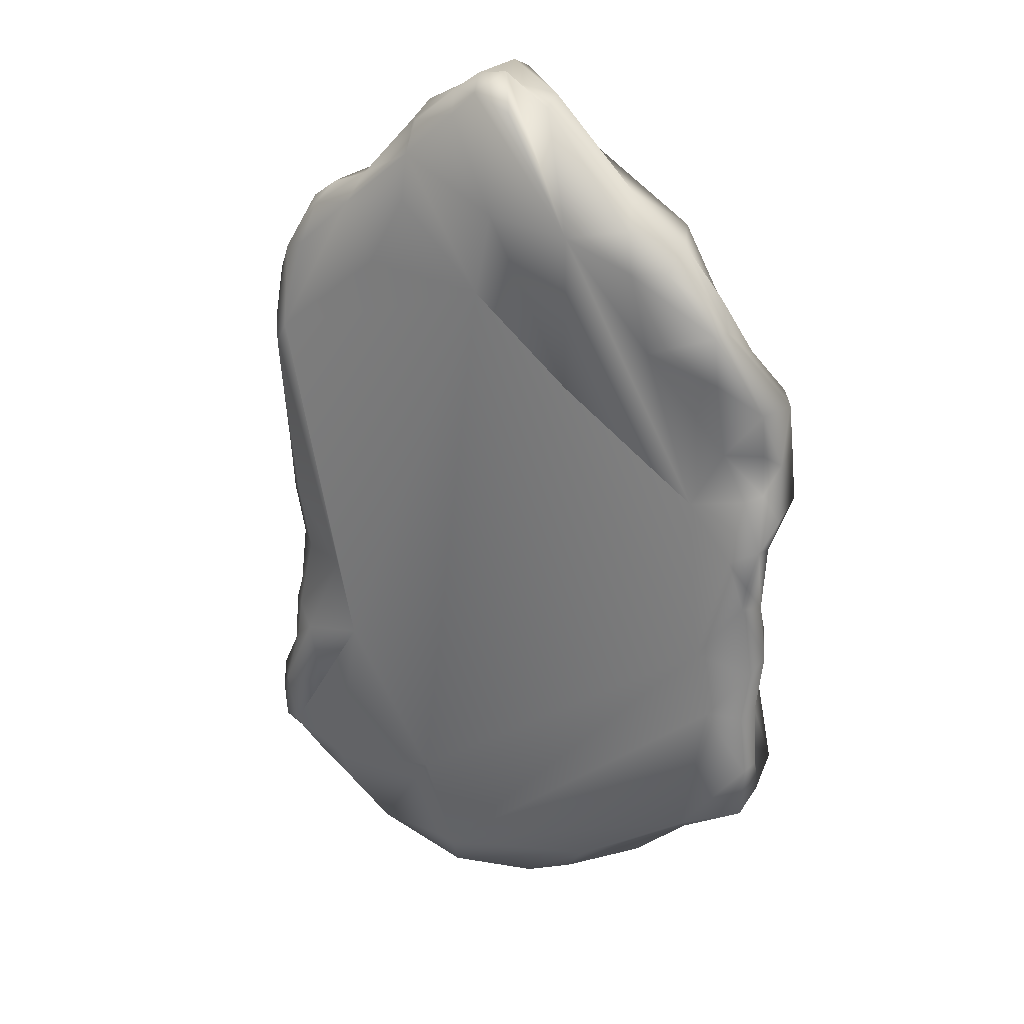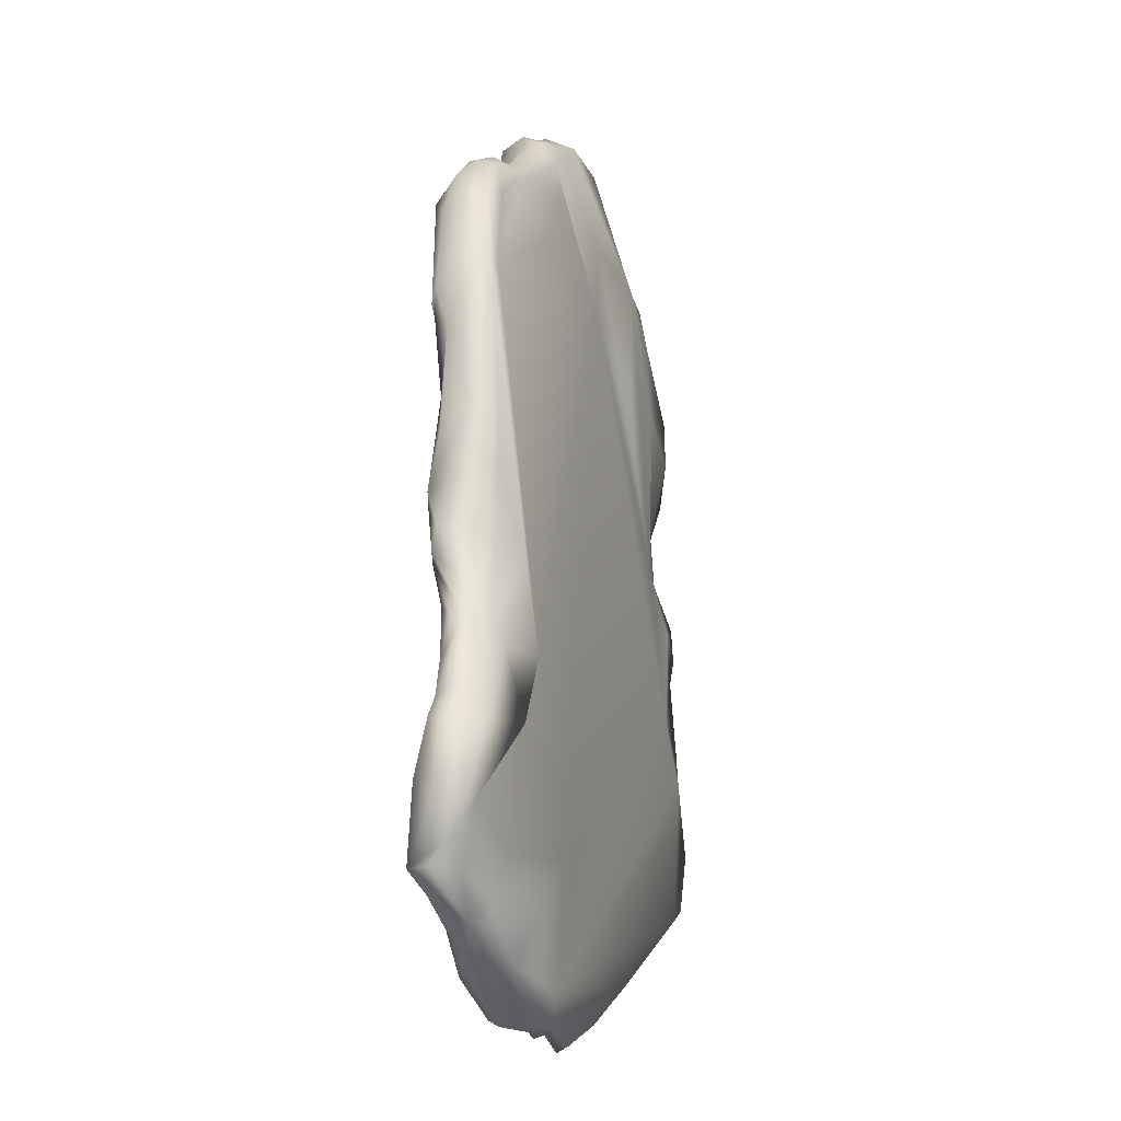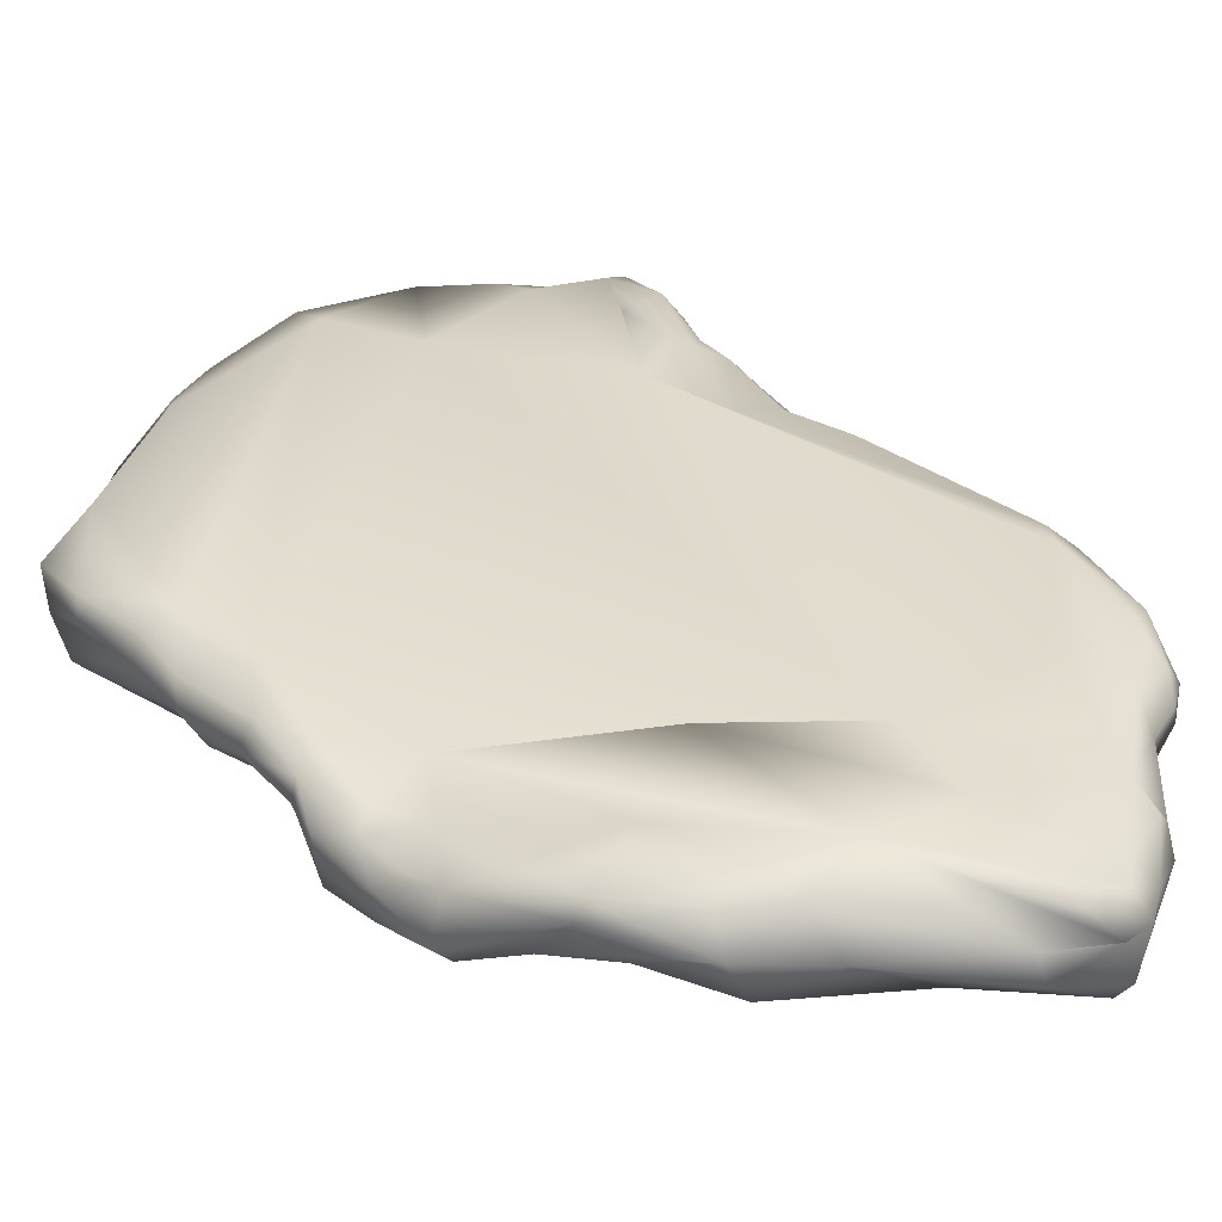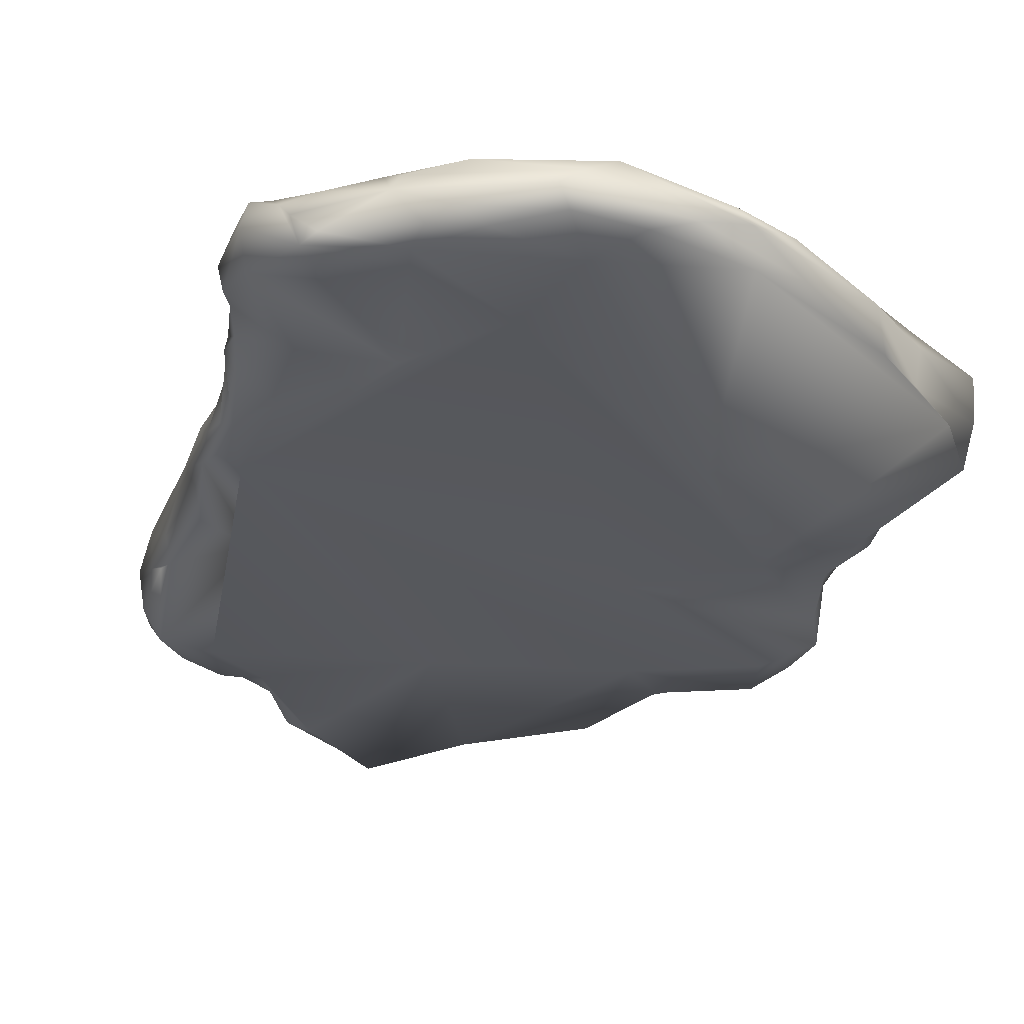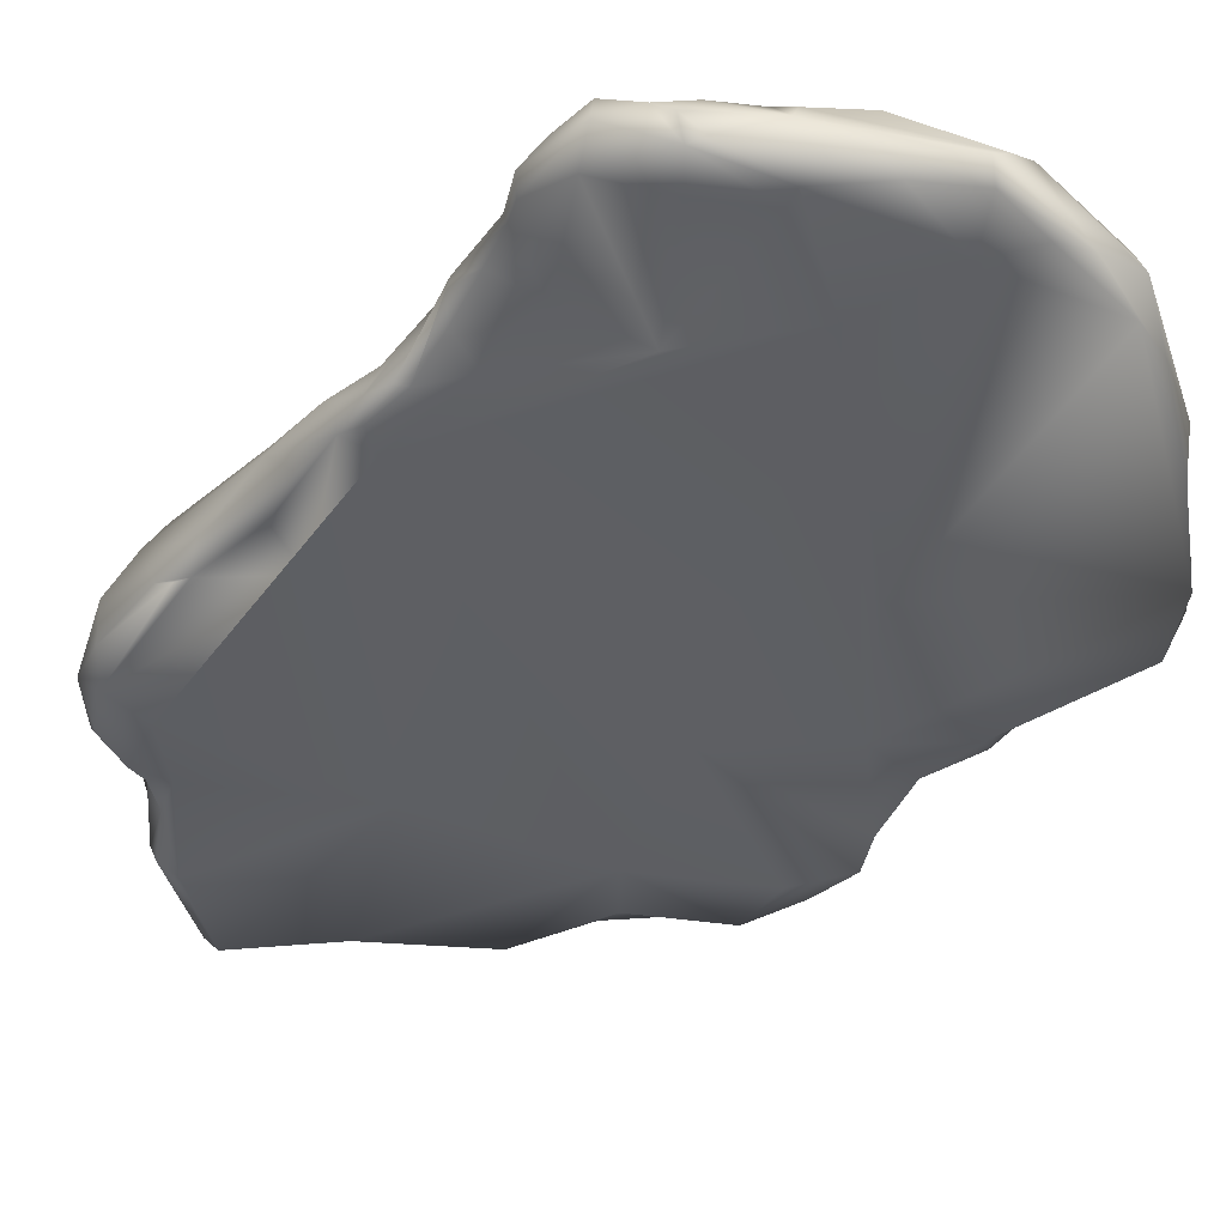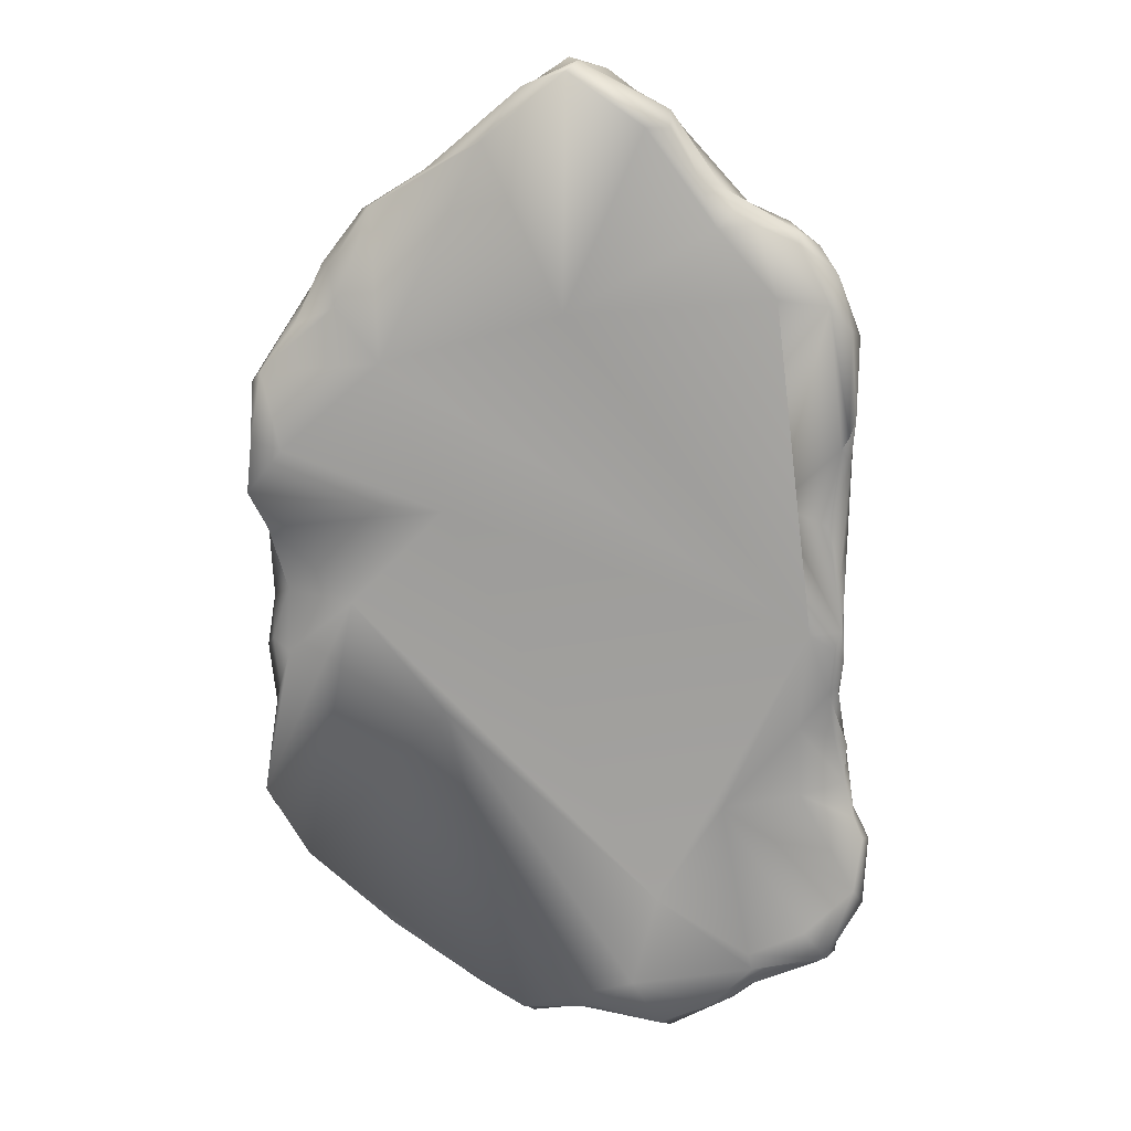
<metadata>
{"format":"obj","ext":"obj","renderer":"f3d","projection":"perspective","resolution":1024,"background":"white","views":[{"elev":28.5,"azim":-150.1,"up":"+Z"},{"elev":-25.2,"azim":111.0,"up":"+Z"},{"elev":33.4,"azim":-39.4,"up":"+Y"},{"elev":-27.9,"azim":163.5,"up":"+Y"},{"elev":-38.9,"azim":140.6,"up":"+Y"},{"elev":17.8,"azim":7.6,"up":"+Z"}]}
</metadata>
<code>
o Island_West_Cube.089
v -22.03 -2.544 -25.39
v -28.76 -1.215 24.11
v -22.48 -1.642 -25.21
v -35.72 -2.694 -28.29
v -18.76 -3.465 13.49
v -18.32 -1.656 12.83
v -50.73 -1.497 -2.314
v -51.89 -2.298 -13.4
v -47.27 -2.431 -20.05
v -28.54 -4.229 -28.42
v -29.11 -2.423 -28.82
v -30.13 -4.614 -25.73
v -32.05 -4.029 -27.71
v -51.11 -1.332 -9.888
v -46.35 -4.777 -2.73
v -51.43 -1.38 -16.84
v -49.87 -5.763 6.347
v -24.97 -1.415 -26.79
v -50.16 -2.237 4.365
v -30.62 -1.59 -28.55
v -30.43 -1.234 -26.77
v -40.55 -1.096 -23.99
v -48.14 -0.9658 -5.992
v -34.15 -3.411 -27.98
v -36.59 -4.97 -27.49
v -41.22 -4.026 -9.347
v -51.82 -2.817 -6.128
v -47.81 -0.5854 -18.44
v -51.21 -3.191 -2.927
v -51.69 -1.069 -13.41
v -51.49 -1.458 -6.643
v -52.07 -3.007 3.203
v -51.51 -1.612 1.686
v -44.5 -0.3372 13.28
v -49.23 -0.6176 -9.709
v -49.77 -1.281 0.7102
v -50.99 -1.337 -0.7079
v -47.07 -1.445 3.817
v -51.06 -2.754 4.792
v -51.04 -5.064 10.63
v -51.64 -5.407 6.76
v -51.12 -4.248 -5.204
v -41.12 -4.068 2.671
v -50.87 -2.927 7.238
v -48.69 -0.8096 12
v -34.25 -2.17 27.57
v -34.04 -5.126 27.12
v -50.1 -4.707 -5.859
v -50.02 -4.539 -2.107
v -44.78 -4.342 19.77
v -50.96 -5.045 1.673
v -43.39 -0.1841 17.87
v -51.35 -3.398 1.008
v -51.96 -5.403 3.739
v -46.91 -4.307 14.16
v -44.44 -4.66 11.15
v -51.63 -4.599 9.976
v -51.56 -4.065 6.322
v -35.26 -0.6861 25.69
v -34.32 -0.1594 19.68
v -48.82 -1.982 7.222
v -45.34 -0.9053 18.02
v -31.25 -1.169 24.9
v -43 -0.4803 20.27
v -19.04 -0.5476 1.607
v -21.36 -1.332 17.74
v -33.48 0.03828 14.83
v -25.9 -0.3662 15.18
v -39.4 -0.01852 10.11
v -29.93 -4.45 24.18
v -30.57 -2.647 25.89
v -34.33 -4.148 14.04
v -25.26 -3.704 19.82
v -24.56 -2.002 20.02
v -18.59 -1.539 1.384
v -19.28 -1.068 14.65
v -18.86 -1.269 -9.261
v -19.27 -0.3609 9.66
v -22.75 -4.61 15.23
v -18.56 -2.908 6.016
v -18.66 -1.378 -2.37
v -20.17 -0.7034 -6.071
v -18.68 -3.894 7.669
v -19.31 -3.736 -7.265
v -19.09 -3.874 6.956
v -19.67 -3.658 2.498
v -19.09 -3.915 -4.616
v -18.67 -3.831 -3.513
v -25.93 -2.714 20.92
v -22.32 -2.062 19.07
v -23.88 -0.9946 18.37
v -20.64 -0.765 15.29
v -26.06 -3.985 18.86
v -21.79 -3.225 18.74
v -18.36 -3.533 8.56
v -23.94 -4.056 19.11
v -18.88 -3.374 -0.3702
v -20.66 -2.315 17.83
v -22.5 -4.002 3.811
v -21.67 -3.785 18.12
v -19.59 -3.011 16.36
v -19.96 -4.395 14.93
v -18.65 -0.3276 8.397
v -18.43 -0.7274 10.09
v -28.44 -0.03469 19.58
v -28.19 -1.907 23.98
v -33.51 -4.426 27.6
v -27.07 -3.63 21.41
v -28.45 -0.5897 22.26
v -28.66 -4.138 24.15
v -36.84 -2.358 25.82
v -32.81 -1.118 26.36
v -42.04 -2.979 21.58
v -38.67 -4.604 23.35
v -32.15 -2.695 27.06
v -39.45 0.225 19.42
v -36.55 -3.929 26.19
v -45.62 -2.436 19.33
v -47.79 -1.163 16.51
v -50.87 -4.083 -8.081
v -48.75 -1.812 14.89
v -51.07 -2.044 10.2
v -47.32 -3.527 16.19
v -49.29 -4.046 13.08
v -47.88 -2.789 16.36
v -49.26 -5.01 -18.31
v -51.51 -2.56 -9.754
v -51.66 -3.289 -16.04
v -39.29 -4.283 -26.34
v -36.18 -3.518 -28.49
v -43.64 -2.988 -23.68
v -38.9 -2.403 -26.48
v -47.12 -4.186 -19.68
v -51.77 -4.805 -14.41
v -44.37 -4.747 -22.58
v -20.95 -3.698 -9.488
v -20.75 -3.322 -13.67
v -17.58 -2.621 -15.26
v -17.22 -0.897 -20.54
v -18.93 -3.001 -10.02
v -22.76 0.01943 -6.416
v -29 -0.3563 -20.48
v -27.94 -3.381 -28.95
v -25.62 -4.576 -26.93
v -28.74 -4.447 -20.33
v -17.01 -1.005 -18.2
v -28.74 -2.849 24.96
v -18.23 -2.702 -13.02
v -17.66 -1.773 -14.88
v -23.12 -4.499 -24.39
v -48.46 -0.7751 14.88
v -23.37 -4.583 -23.42
v -23.41 -4.052 -25.66
v -22.03 -1.23 -24.35
v -20.46 -4.008 -3.735
v -24.22 -3.66 -26.69
v -18.83 -1.971 -5.917
v -25.13 -3.791 -14.6
v -18.51 -3.247 -5.388
v -19.2 -0.5101 -10.8
v -18.29 -1.457 -10.9
v -18.79 -3.561 -6.884
v -21.78 -0.6547 -22.01
v -19.69 -0.3232 -1.931
v -18.39 -3.21 -23.51
v -18.15 -2.193 -10.88
v -20.2 -4.812 -21.73
v -16.71 -1.776 -16.81
v -17.04 -2.746 -16.47
v -17.45 -3.615 -19.42
v -18.86 -4.475 -23.35
v -16.91 -2.322 -20.72
v -18.61 -0.8757 -13.42
v -19.59 -1.869 -23.53
v -20.18 -0.04638 -12.1
v -21.36 0.5615 -15.75
v -18.14 -2.065 -22.41
v -23.97 0.2242 -11.13
v -19.46 -4.037 -23.91
v -18.06 -0.05328 -16.8
v -18.18 -0.6772 -20.62
f 42 120 48
f 49 51 53
f 130 24 129
f 25 129 24
f 12 25 13
f 143 24 11
f 16 28 9
f 8 16 128
f 9 28 22
f 10 24 143
f 26 25 12
f 25 24 13
f 21 20 22
f 10 13 24
f 13 10 12
f 20 11 24
f 11 20 18
f 4 132 22
f 9 128 16
f 28 21 22
f 14 35 30
f 30 28 16
f 42 29 27
f 22 20 4
f 27 14 127
f 42 49 29
f 14 8 127
f 28 35 21
f 14 30 8
f 14 31 35
f 132 9 22
f 14 27 31
f 16 8 30
f 27 29 7
f 31 23 35
f 7 31 27
f 21 18 20
f 23 21 35
f 35 28 30
f 23 31 7
f 18 21 142
f 79 155 99
f 15 26 145
f 15 43 51
f 33 37 29
f 33 29 53
f 39 19 33
f 134 48 120
f 54 58 32
f 41 40 57
f 39 61 19
f 58 122 44
f 54 43 17
f 40 41 17
f 33 19 36
f 49 15 51
f 53 29 49
f 122 45 61
f 55 56 50
f 49 48 15
f 151 34 45
f 32 33 53
f 54 53 51
f 54 41 58
f 40 17 56
f 38 34 116
f 39 44 61
f 49 42 48
f 54 32 53
f 122 61 44
f 19 61 38
f 58 41 57
f 44 39 58
f 56 55 40
f 38 23 36
f 54 51 43
f 54 17 41
f 61 34 38
f 124 40 55
f 34 52 116
f 45 34 61
f 151 52 34
f 151 62 52
f 116 52 64
f 59 112 116
f 60 112 63
f 112 60 116
f 60 109 67
f 78 103 141
f 60 69 116
f 178 67 78
f 38 69 67
f 36 37 33
f 68 78 67
f 23 7 36
f 66 76 92
f 91 78 68
f 69 60 67
f 122 58 57
f 76 66 98
f 92 78 91
f 109 60 63
f 67 142 23
f 142 21 23
f 38 116 69
f 63 2 109
f 67 109 105
f 67 105 68
f 72 56 155
f 72 155 79
f 68 105 91
f 79 93 72
f 37 7 29
f 109 74 91
f 110 107 70
f 38 67 23
f 70 72 93
f 101 76 98
f 2 63 71
f 76 78 92
f 76 101 6
f 164 103 65
f 66 90 98
f 94 101 98
f 37 36 7
f 158 155 145
f 43 145 155
f 43 155 56
f 155 88 99
f 32 39 33
f 101 100 102
f 36 19 38
f 17 43 56
f 32 58 39
f 150 12 144
f 12 150 145
f 144 10 156
f 145 26 12
f 158 152 167
f 156 10 143
f 10 144 12
f 156 153 144
f 82 157 77
f 84 140 166
f 11 1 143
f 152 158 145
f 152 145 150
f 142 154 18
f 18 154 3
f 82 81 157
f 141 175 178
f 77 161 160
f 178 78 141
f 178 163 142
f 156 143 1
f 175 176 178
f 3 11 18
f 150 144 153
f 148 136 137
f 87 84 162
f 168 149 169
f 137 138 148
f 135 133 131
f 131 9 132
f 133 128 9
f 134 133 126
f 131 132 130
f 131 130 129
f 132 4 130
f 4 20 130
f 128 127 8
f 128 134 127
f 135 126 133
f 135 131 129
f 127 134 120
f 15 134 126
f 124 125 121
f 124 121 40
f 123 50 118
f 126 26 15
f 55 123 124
f 123 118 125
f 50 123 55
f 122 151 45
f 122 57 121
f 121 57 40
f 121 125 118
f 119 62 151
f 118 119 121
f 113 64 118
f 114 47 117
f 116 46 59
f 113 111 64
f 116 64 111
f 46 112 59
f 115 117 107
f 112 71 63
f 46 115 112
f 62 119 118
f 116 111 46
f 113 50 114
f 47 72 70
f 110 70 108
f 106 147 89
f 2 71 106
f 111 117 115
f 109 2 106
f 106 89 74
f 109 91 105
f 147 71 107
f 89 147 108
f 83 85 95
f 85 86 80
f 95 85 80
f 80 104 95
f 75 104 80
f 103 78 104
f 96 94 73
f 76 6 104
f 103 75 65
f 104 78 76
f 104 6 95
f 157 159 77
f 96 73 93
f 101 94 100
f 83 102 85
f 89 94 74
f 88 97 86
f 75 80 97
f 81 75 88
f 100 94 96
f 90 94 98
f 93 73 108
f 81 65 75
f 102 96 79
f 93 108 70
f 154 142 163
f 66 74 90
f 74 66 91
f 94 89 73
f 5 101 102
f 142 67 178
f 97 80 86
f 164 65 81
f 87 88 155
f 159 81 88
f 5 102 83
f 140 148 166
f 6 101 5
f 43 15 145
f 179 150 153
f 99 88 86
f 86 85 99
f 1 174 165
f 158 137 136
f 100 96 102
f 82 164 81
f 5 95 6
f 102 99 85
f 102 79 99
f 157 81 159
f 3 154 1
f 103 104 75
f 150 179 171
f 159 87 162
f 84 166 161
f 154 174 1
f 5 83 95
f 1 179 153
f 152 150 171
f 108 73 89
f 114 56 72
f 47 107 117
f 71 115 107
f 147 106 71
f 90 74 94
f 56 114 50
f 110 108 147
f 156 1 153
f 159 162 77
f 137 169 138
f 84 136 140
f 66 92 91
f 115 71 112
f 75 97 88
f 170 137 158
f 169 137 170
f 147 107 110
f 114 117 113
f 113 117 111
f 84 87 155
f 161 138 149
f 133 9 131
f 160 141 82
f 175 180 176
f 84 161 162
f 50 113 118
f 161 173 160
f 175 160 173
f 72 47 114
f 77 160 82
f 173 180 175
f 161 77 162
f 74 109 106
f 148 138 161
f 128 133 134
f 79 96 93
f 26 126 25
f 166 148 161
f 167 152 171
f 136 148 140
f 27 127 120
f 62 64 52
f 124 123 125
f 48 134 15
f 120 42 27
f 24 130 20
f 136 155 158
f 173 161 149
f 11 3 1
f 84 155 136
f 126 135 25
f 141 160 175
f 121 119 151
f 122 121 151
f 107 47 70
f 62 118 64
f 46 111 115
f 168 173 149
f 129 25 135
f 103 164 141
f 170 172 169
f 138 169 149
f 181 174 163
f 171 170 167
f 174 177 165
f 177 139 172
f 171 177 172
f 88 87 159
f 141 164 82
f 171 165 177
f 139 177 181
f 170 158 167
f 181 177 174
f 172 168 169
f 178 176 181
f 170 171 172
f 146 139 180
f 171 179 165
f 163 174 154
f 139 146 172
f 176 180 181
f 168 180 173
f 180 168 146
f 168 172 146
f 1 165 179
f 163 178 181
f 139 181 180

</code>
